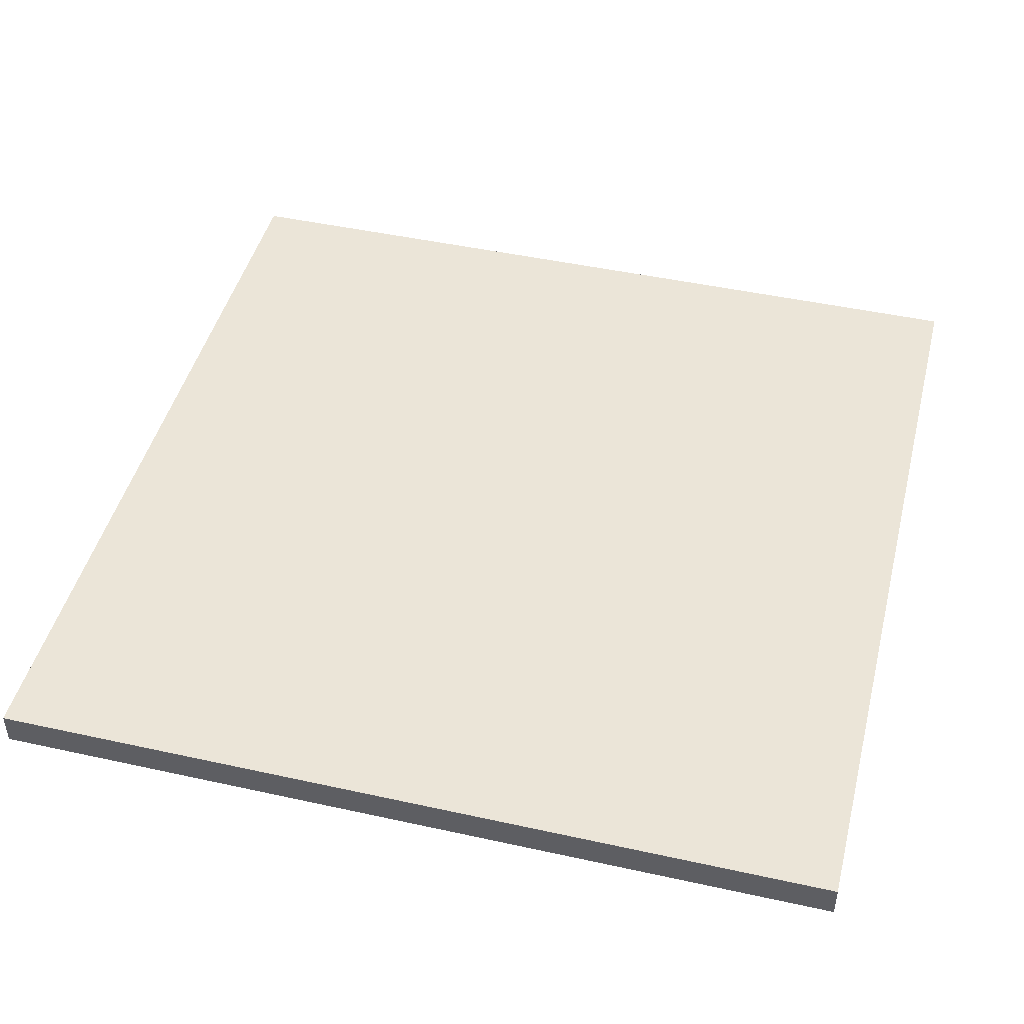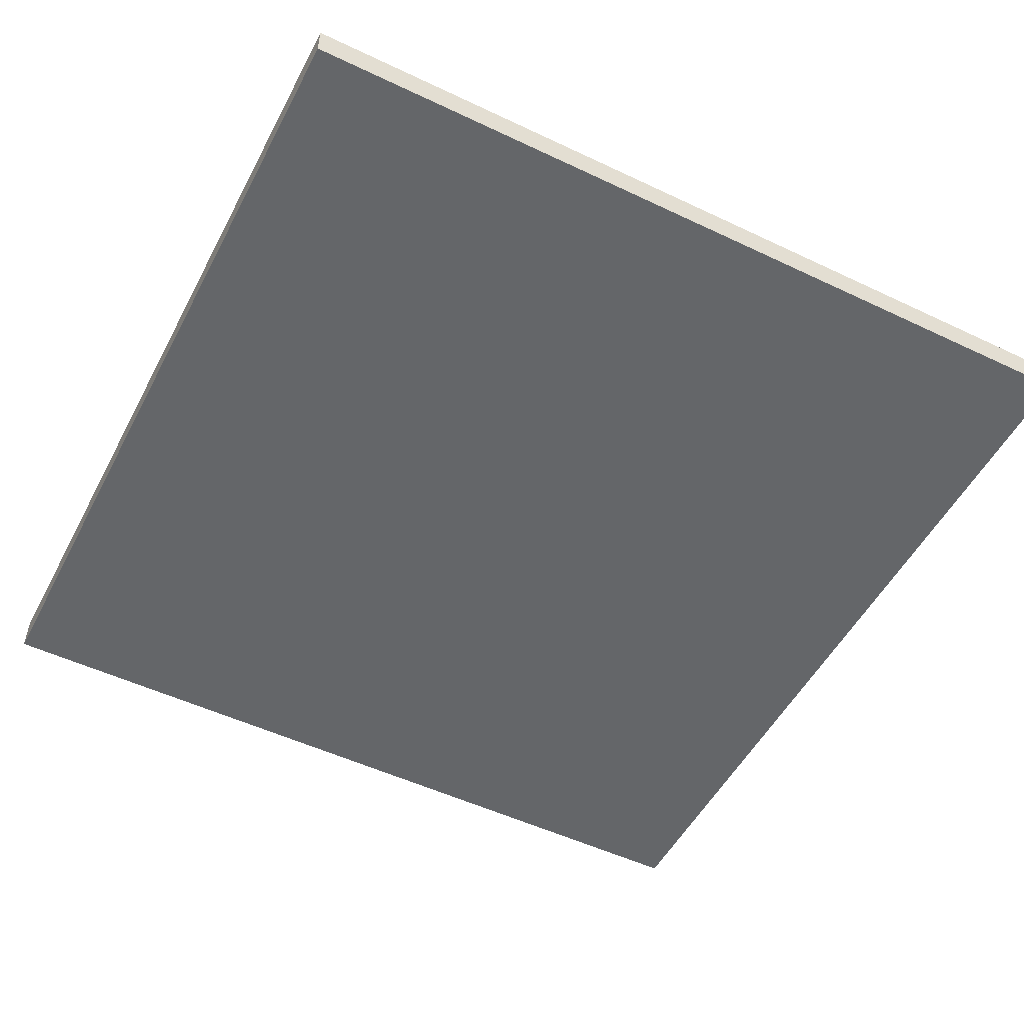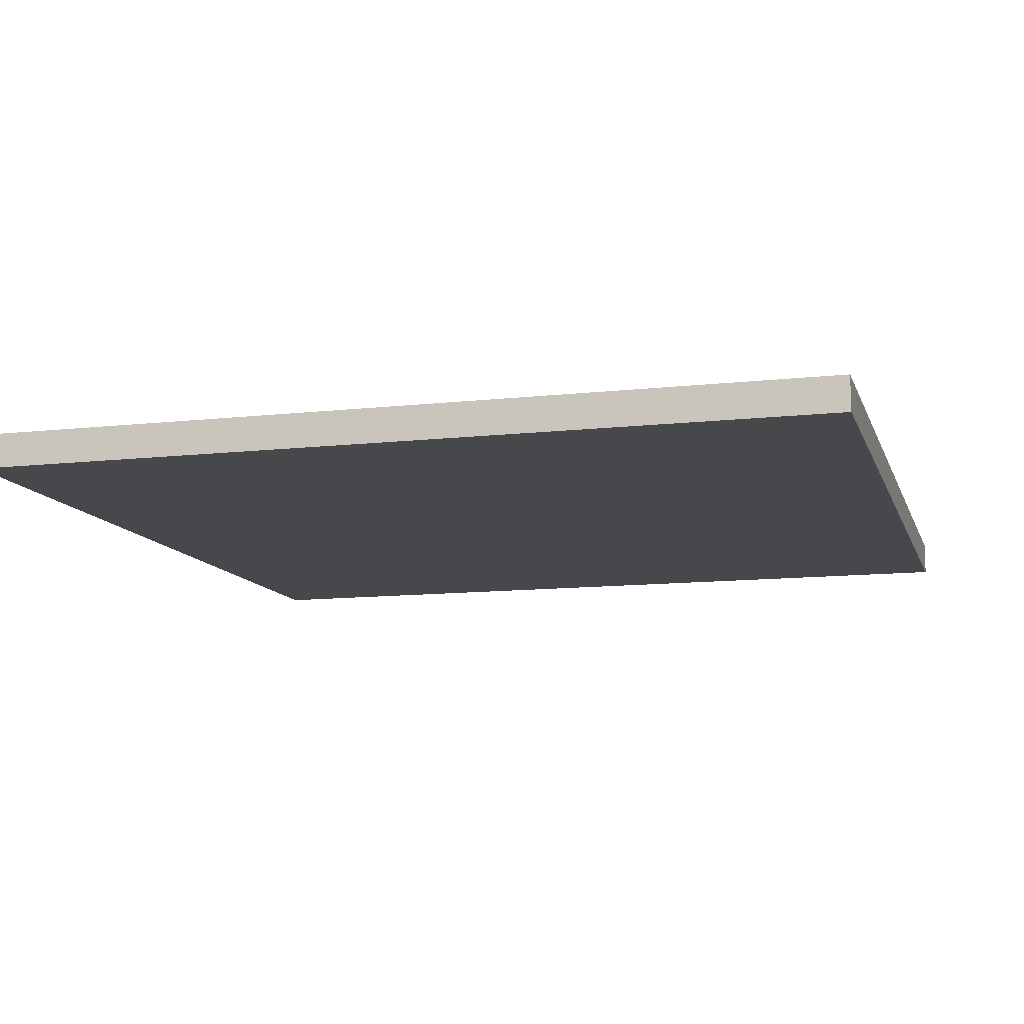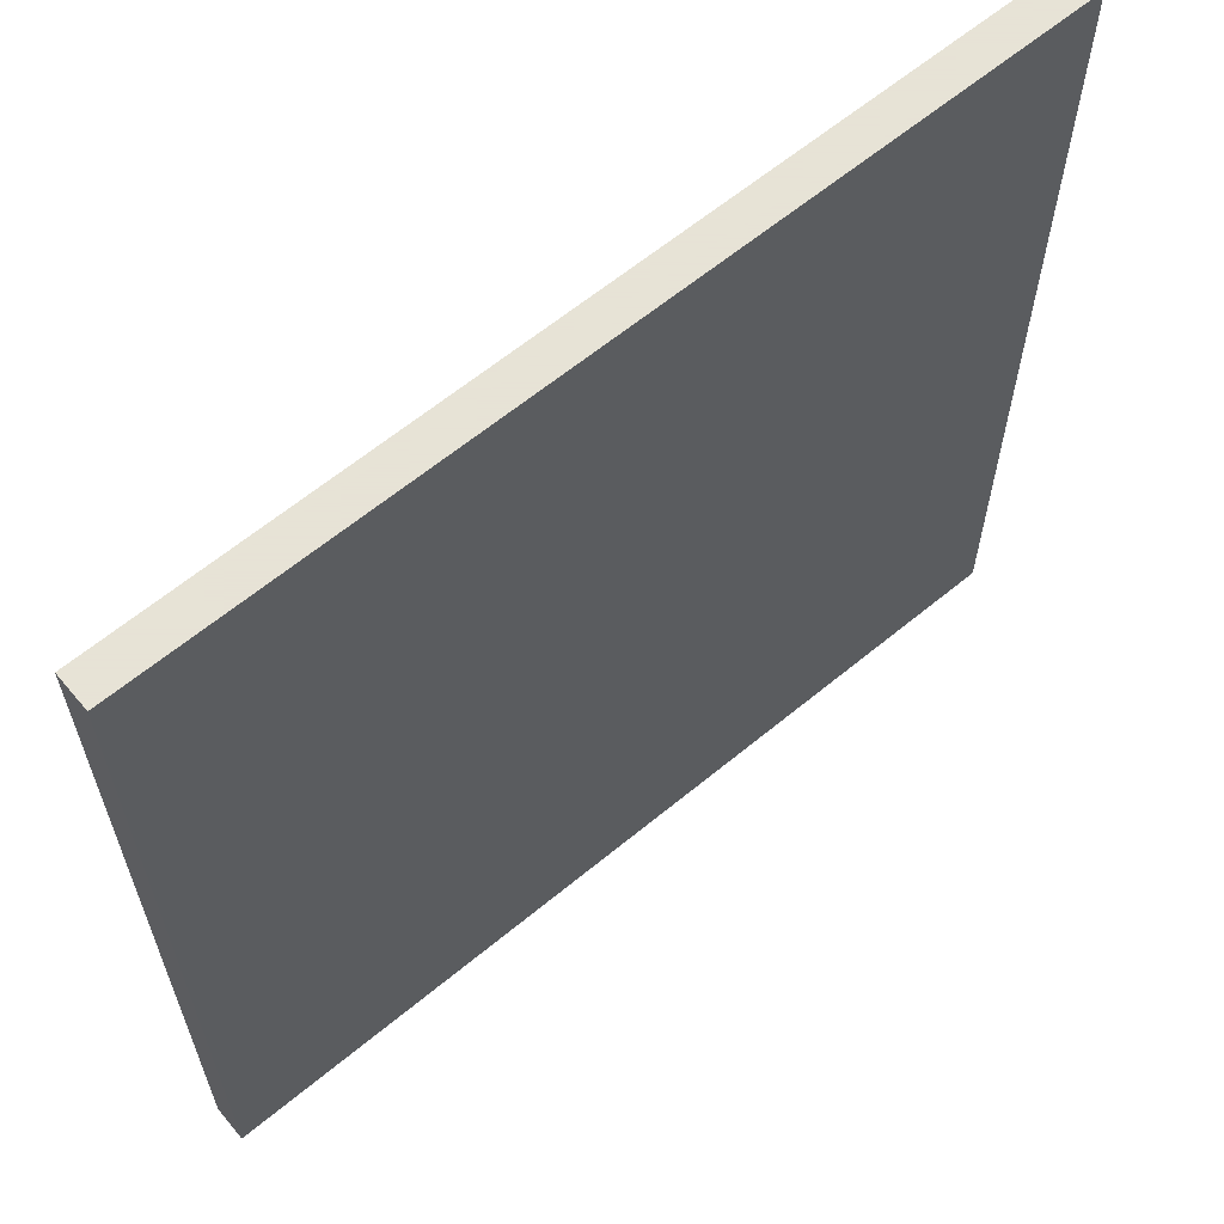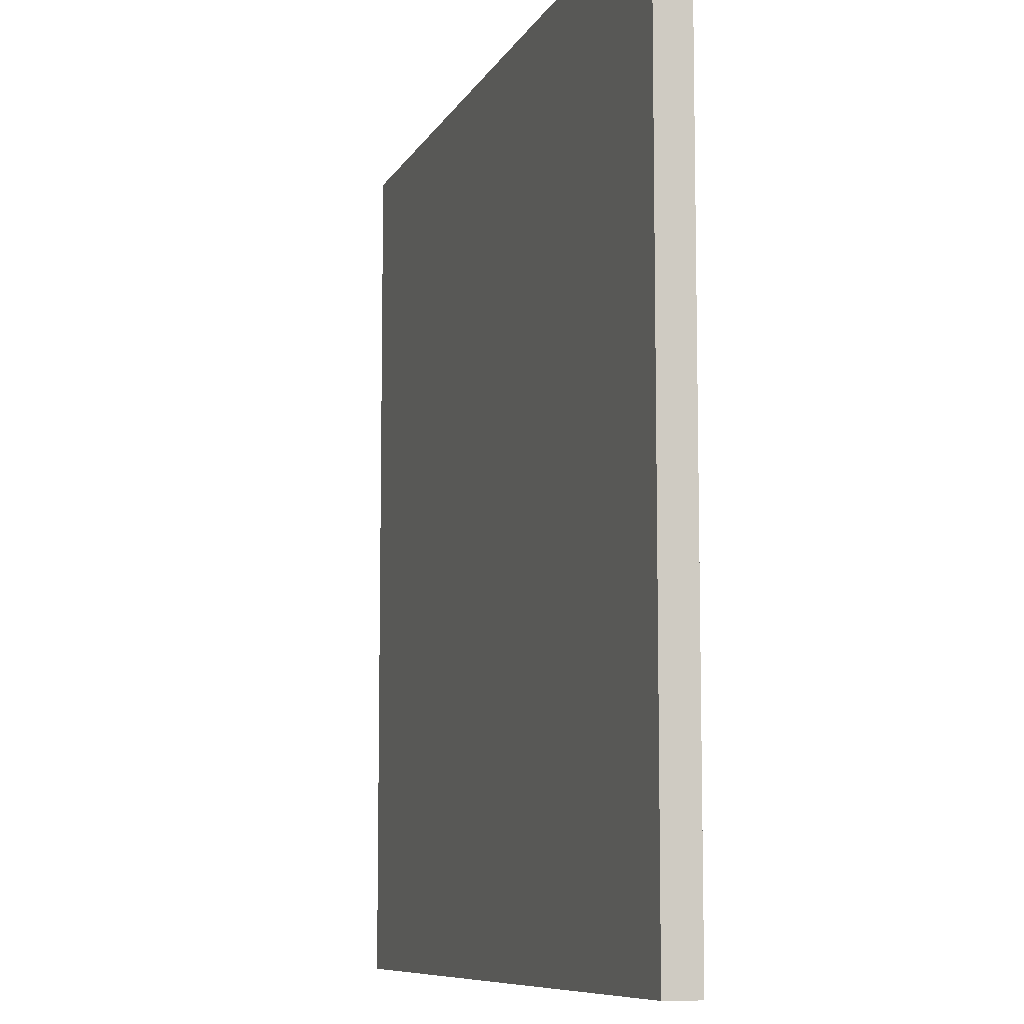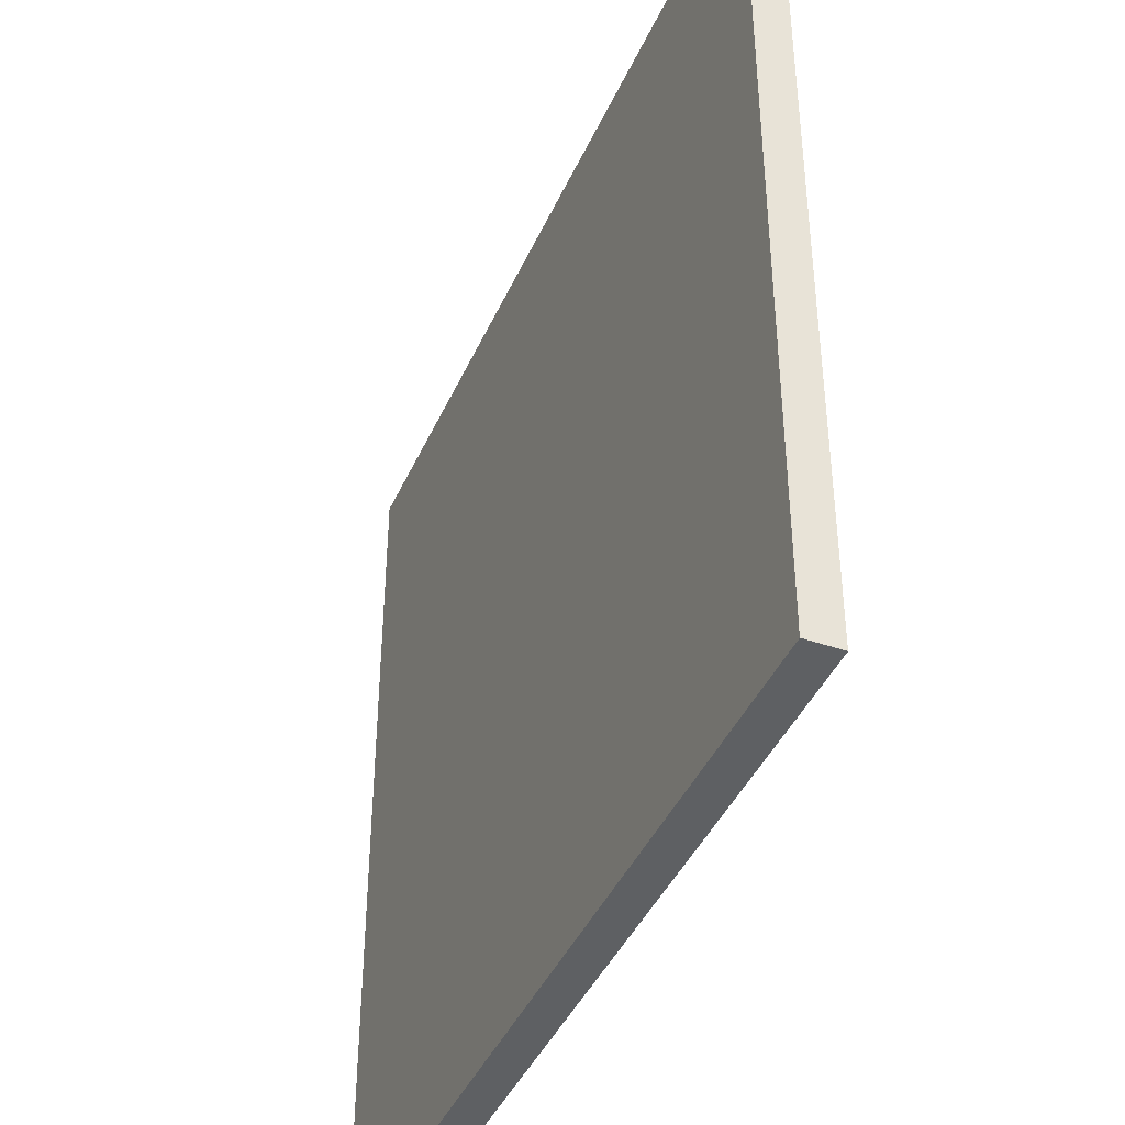
<metadata>
{"format":"obj","ext":"obj","renderer":"f3d","projection":"perspective","resolution":1024,"background":"white","views":[{"elev":45.9,"azim":-75.8,"up":"+Y"},{"elev":-51.7,"azim":62.8,"up":"+Y"},{"elev":-11.5,"azim":15.4,"up":"+Y"},{"elev":62.8,"azim":-39.9,"up":"+Z"},{"elev":-8.6,"azim":-107.2,"up":"+Z"},{"elev":-42.2,"azim":-112.8,"up":"+Z"}]}
</metadata>
<code>
v 2.5 -0.1 2.5
v 0 -0.1 2.5
v 0 -0.1 0
v 2.5 -0.1 0
v 0 0 2.5
v 2.5 0 2.5
v 2.5 0 0
v 0 0 0
v 2.5 0 2.5
v 0 0 2.5
v 0 -0.1 2.5
v 2.5 -0.1 2.5
v 0 0 2.5
v 0 0 0
v 0 -0.1 0
v 0 -0.1 2.5
v 0 0 0
v 2.5 0 0
v 2.5 -0.1 0
v 0 -0.1 0
v 2.5 0 0
v 2.5 0 2.5
v 2.5 -0.1 2.5
v 2.5 -0.1 0
f 2 3 1
f 1 3 4
f 5 6 8
f 8 6 7
f 9 10 12
f 12 10 11
f 13 14 16
f 16 14 15
f 17 18 20
f 20 18 19
f 21 22 24
f 24 22 23

</code>
